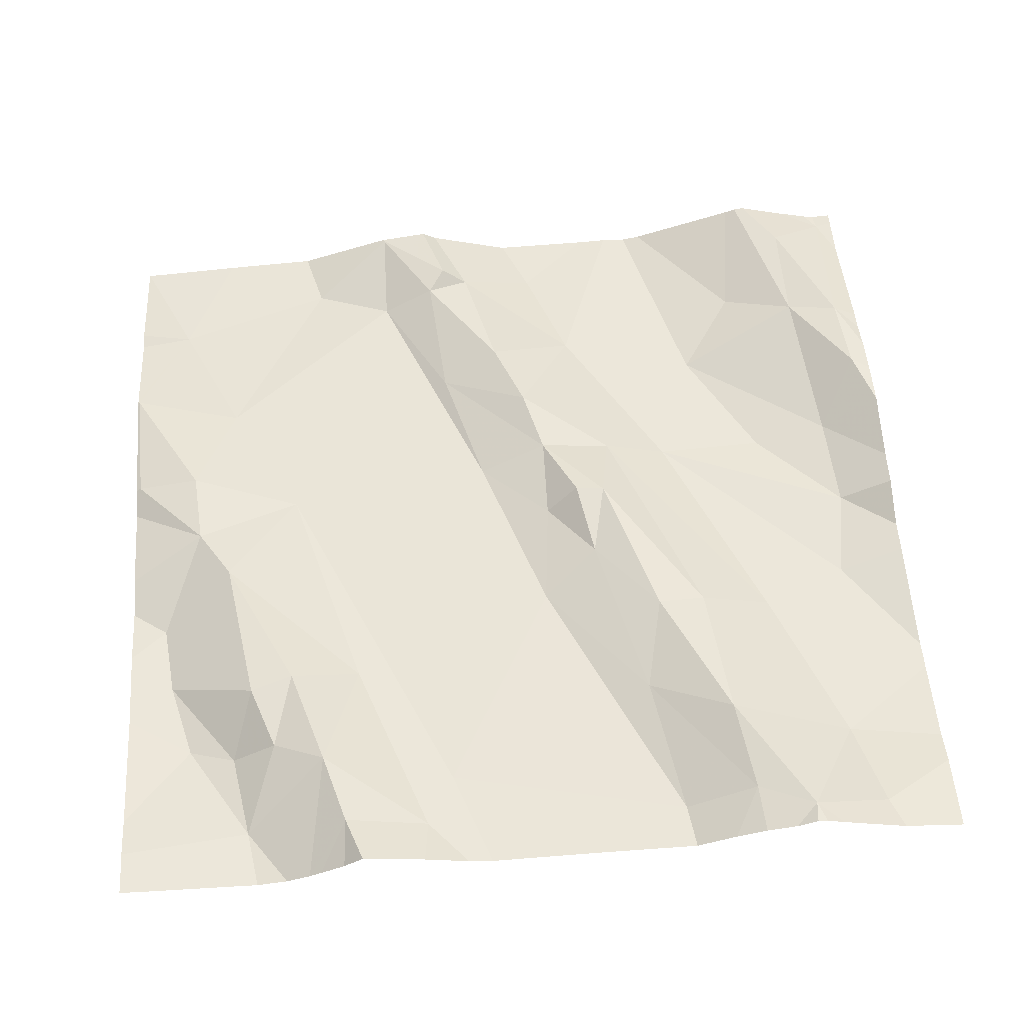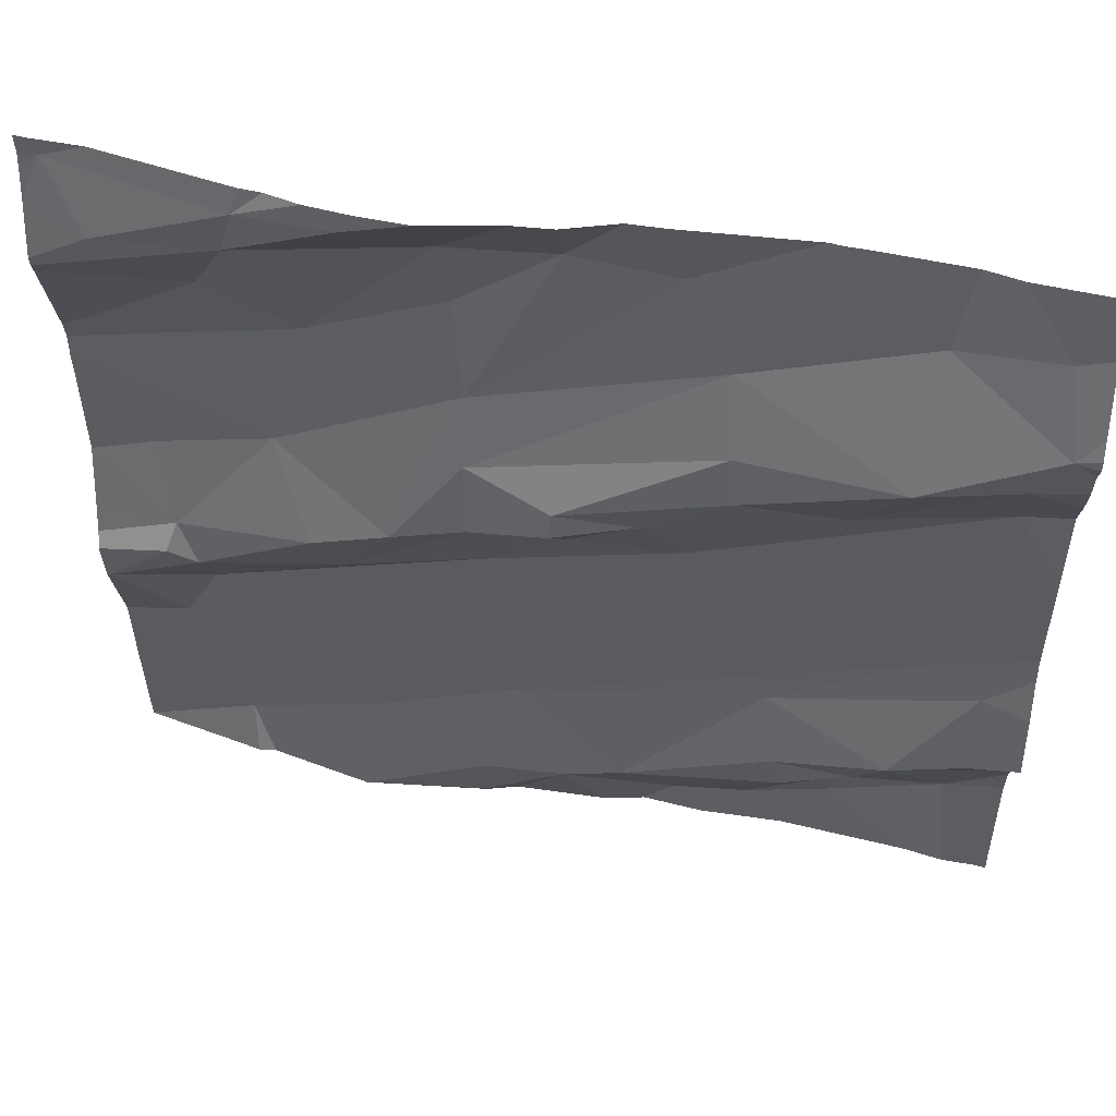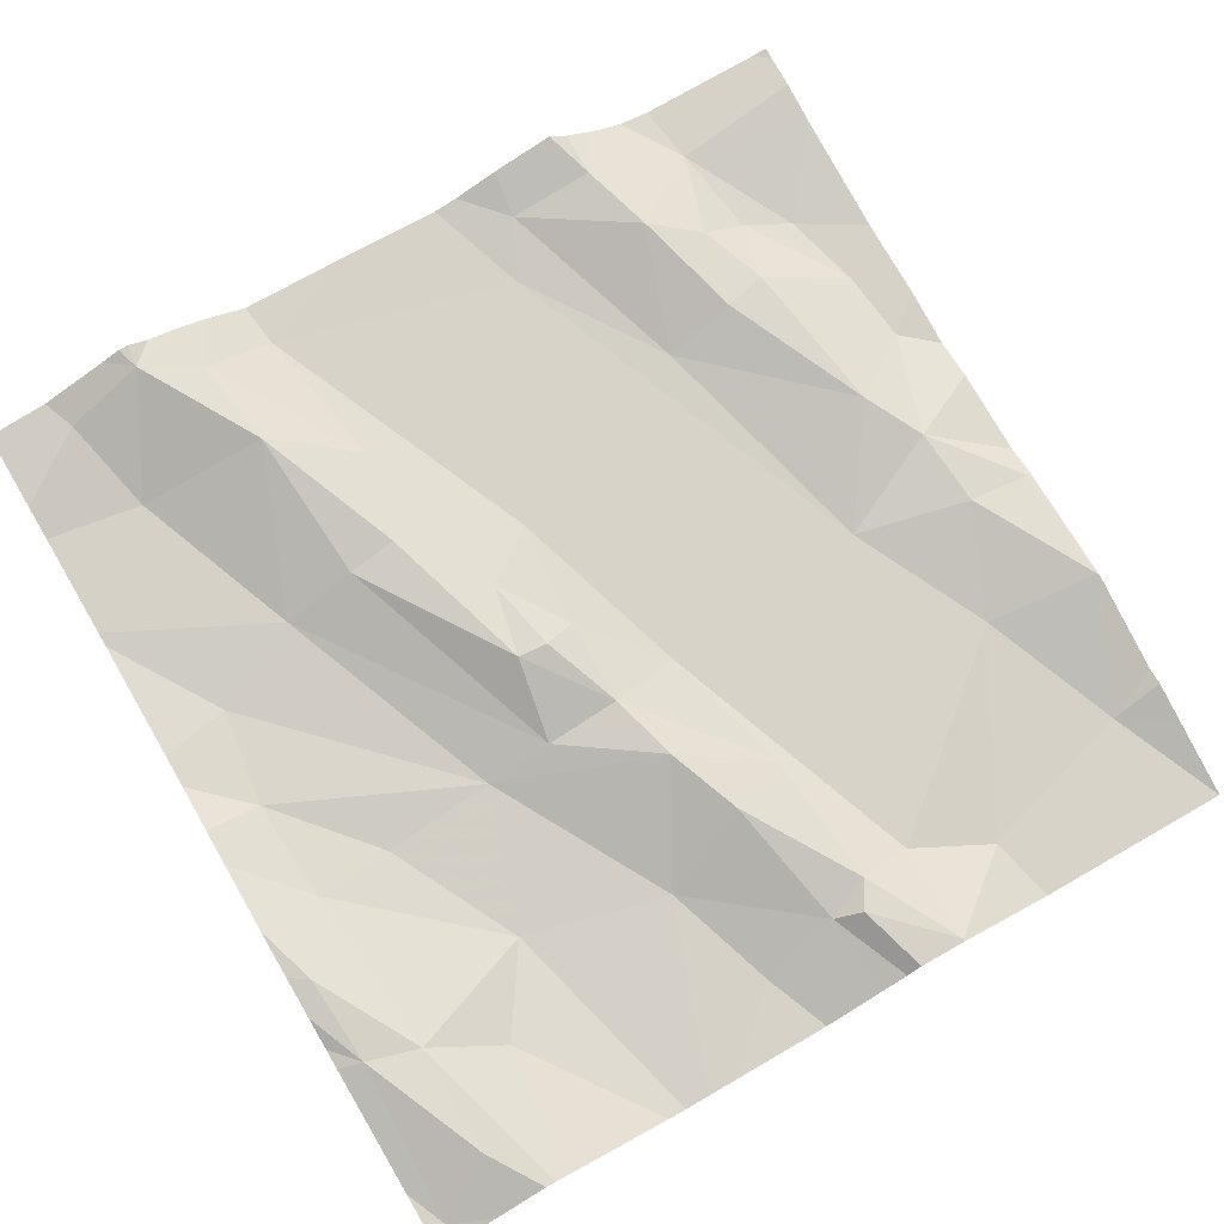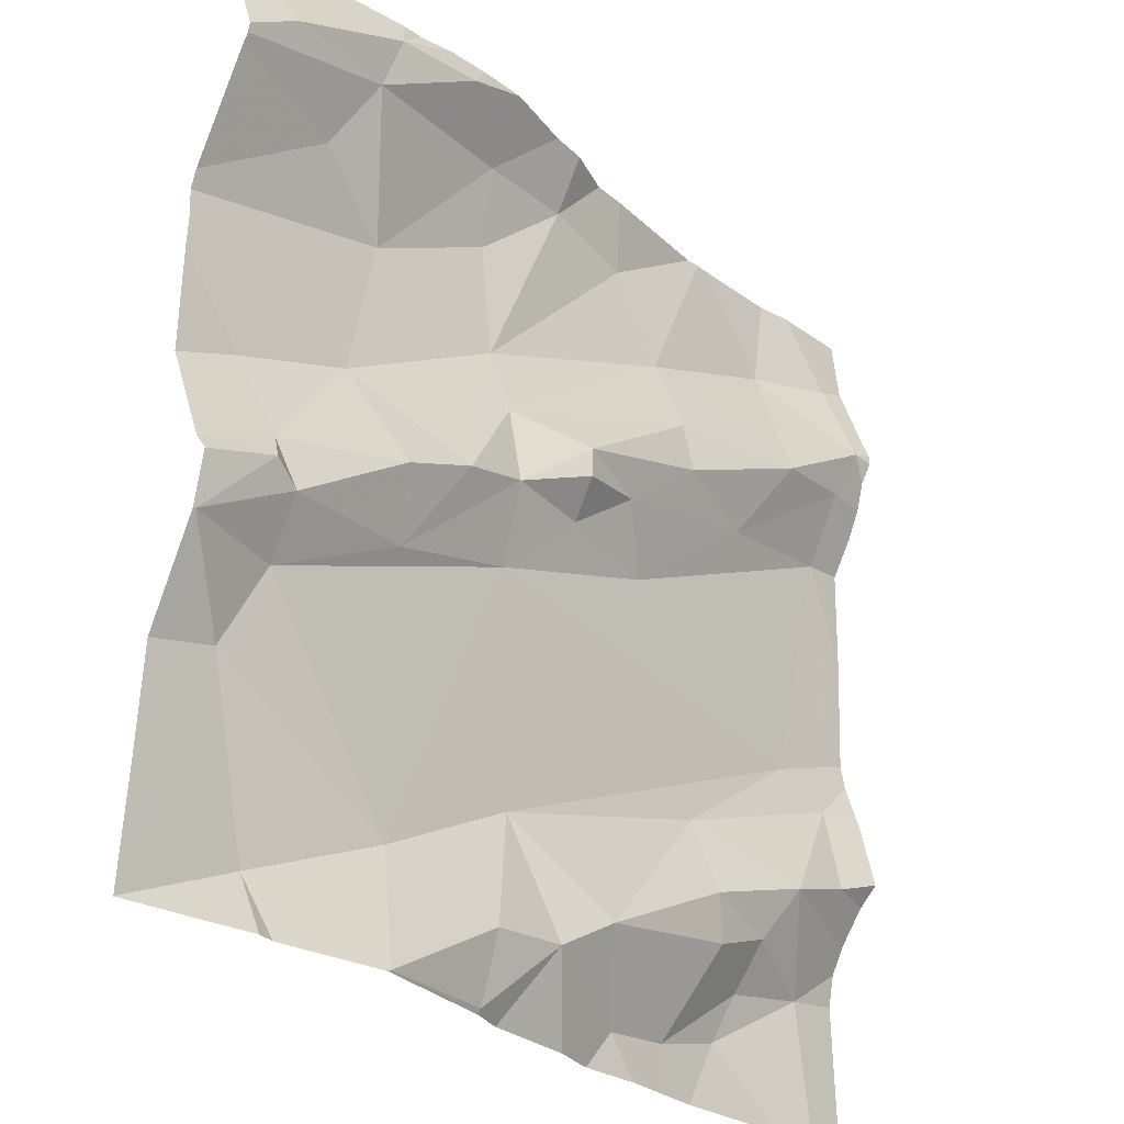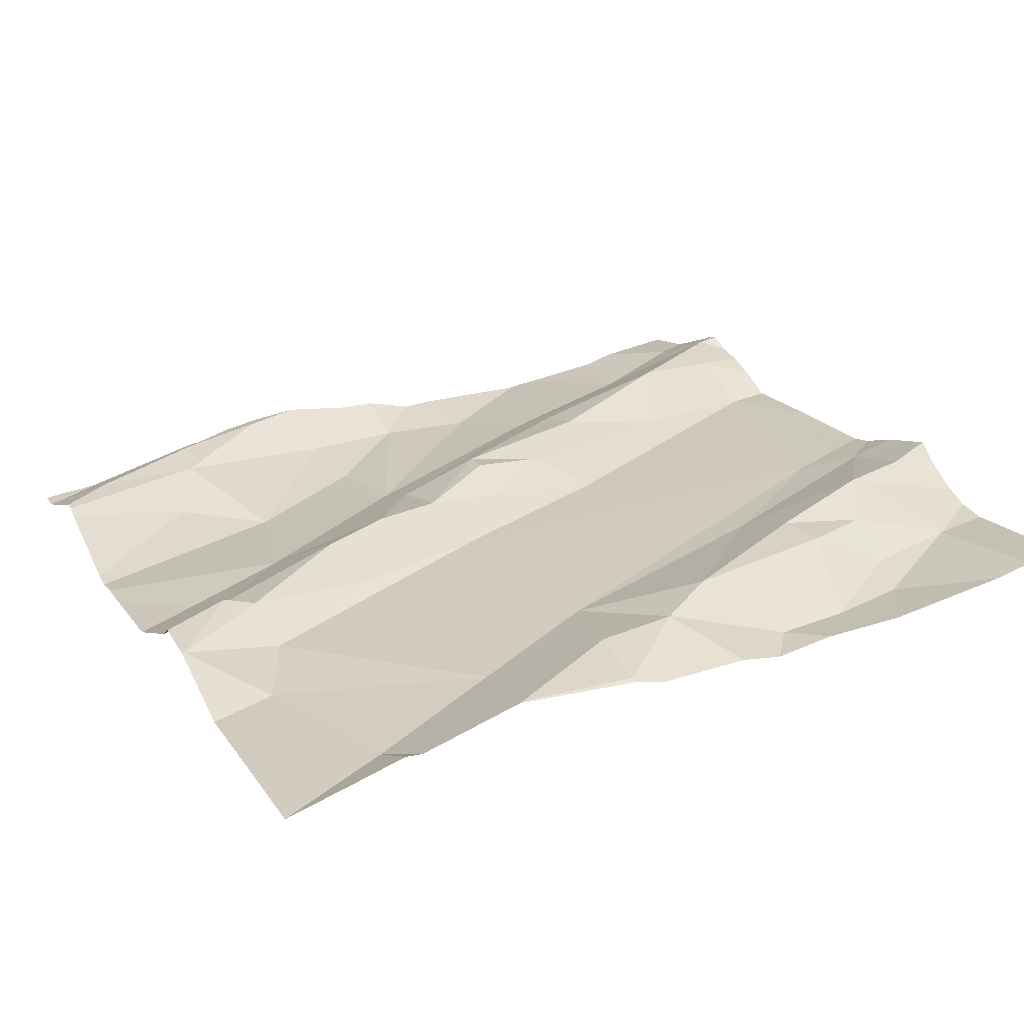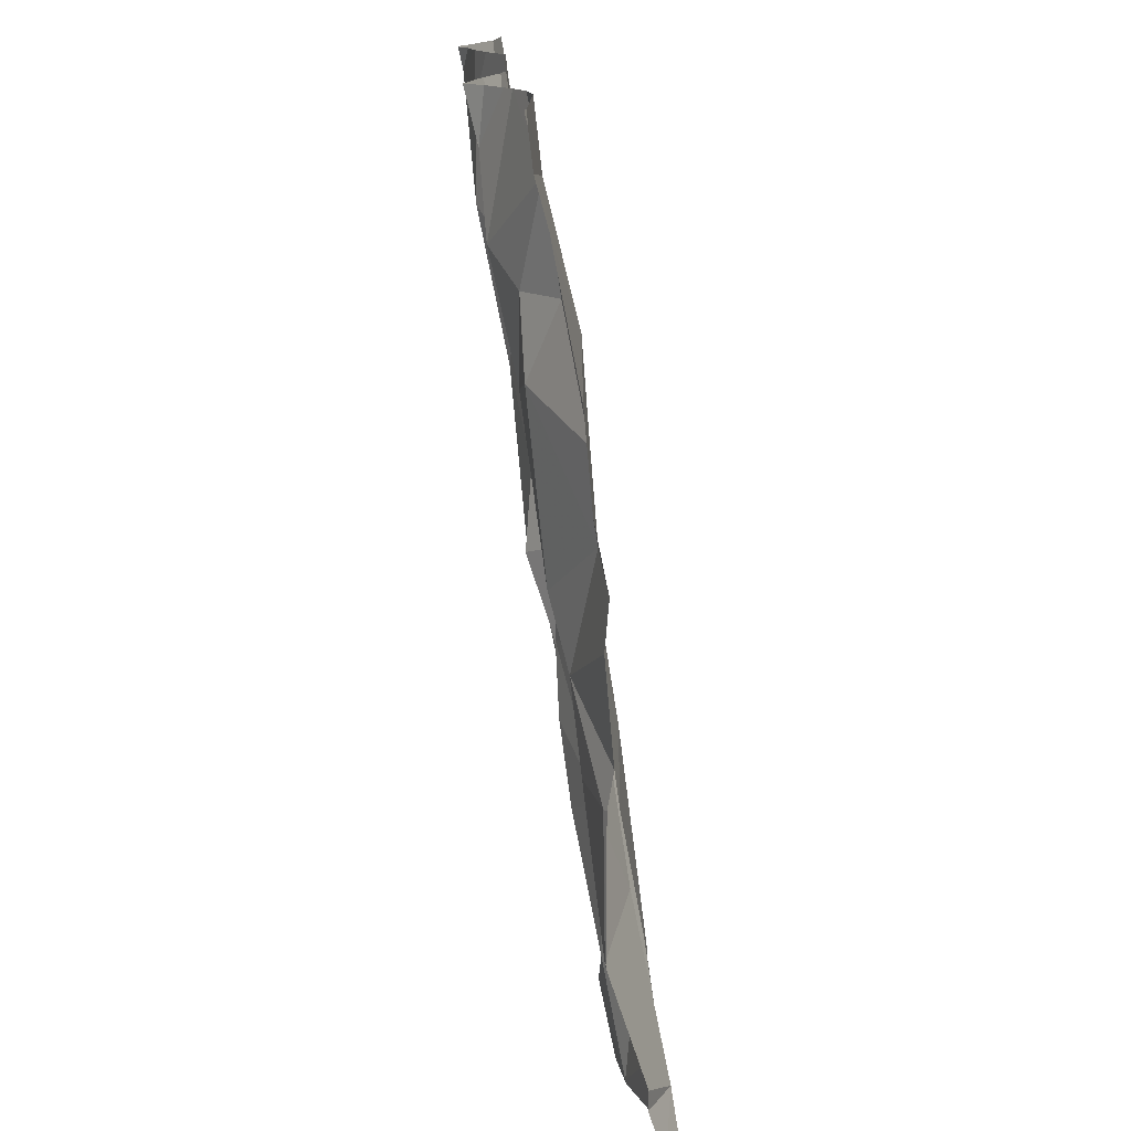
<metadata>
{"format":"obj","ext":"obj","renderer":"f3d","projection":"perspective","resolution":1024,"background":"white","views":[{"elev":60.4,"azim":86.0,"up":"+Z"},{"elev":52.2,"azim":4.5,"up":"+Y"},{"elev":72.8,"azim":-120.2,"up":"+Z"},{"elev":-28.0,"azim":-56.8,"up":"+Y"},{"elev":18.5,"azim":-25.6,"up":"+Z"},{"elev":-75.7,"azim":90.5,"up":"+Y"}]}
</metadata>
<code>
v -44.85 263.3 502.5
v -44.89 263.3 502.5
v -44.08 263 502.6
v -44.2 263.4 502.6
v -44.15 263.4 502.6
v -44.81 263.4 502.5
v -44.8 263.2 502.5
v -44.84 263 502.5
v -44.63 262.9 502.5
v -44.92 262.8 502.5
v -44.78 262.9 502.5
v -44.77 262.5 502.5
v -44.77 263.4 502.6
v -44.96 262.7 502.5
v -45.03 262.8 502.5
v -44.91 262.5 502.5
v -44.08 263.2 502.6
v -44.96 263 502.5
v -45.01 263.4 502.5
v -44.08 263.2 502.6
v -44.84 263.4 502.5
v -44.75 262.6 502.5
v -44.73 263.4 502.6
v -44.95 262.9 502.5
v -44.96 262.9 502.5
v -44.08 263.1 502.6
v -44.74 263.4 502.6
v -44.66 263.4 502.5
v -44.08 262.9 502.6
v -44.97 263.3 502.5
v -44.8 262.9 502.5
v -44.93 262.9 502.5
v -44.08 263.4 502.6
v -44.08 262.9 502.6
v -44.72 263 502.6
v -44.08 262.5 502.6
v -44.65 263.1 502.5
v -44.83 263.4 502.5
v -44.6 262.7 502.5
v -44.19 262.8 502.6
v -44.66 263.3 502.5
v -44.33 262.7 502.6
v -44.24 262.6 502.6
v -44.32 262.6 502.6
v -44.64 263 502.6
v -44.65 263.1 502.5
v -44.24 262.6 502.5
v -44.35 262.5 502.5
v -44.11 263.3 502.6
v -44.22 263.3 502.6
v -44.23 263.2 502.6
v -44.13 263.2 502.6
v -44.29 263.1 502.6
v -44.21 262.7 502.6
v -44.13 262.8 502.6
v -44.08 262.5 502.6
v -44.9 262.5 502.5
v -44.97 263.4 502.5
v -44.77 262.5 502.5
v -44.95 262.5 502.5
v -44.35 262.5 502.5
v -44.31 262.5 502.5
v -44.78 262.5 502.5
v -44.17 262.5 502.6
v -44.55 263.4 502.5
v -44.13 263.1 502.6
v -44.77 262.5 502.5
v -44.09 262.5 502.6
v -44.1 263.3 502.6
v -44.16 263.4 502.6
v -44.26 262.5 502.5
v -44.51 262.5 502.5
v -44.13 262.7 502.6
v -44.43 263 502.6
v -44.4 263.2 502.6
v -44.88 262.5 502.5
v -44.39 263.1 502.6
v -44.4 263.2 502.6
v -44.55 262.6 502.5
v -44.49 262.6 502.6
v -44.43 262.5 502.5
v -44.48 263 502.6
v -44.56 263.1 502.6
v -44.56 263 502.6
v -44.55 263 502.6
v -44.34 262.7 502.6
v -44.56 263.4 502.6
v -44.14 262.6 502.6
v -44.64 262.5 502.5
v -44.64 262.5 502.5
v -44.45 263.3 502.5
v -45.03 263.3 502.5
v -45.03 263.3 502.5
v -45.03 263.1 502.5
v -45.03 263.1 502.5
v -45.03 263.1 502.5
v -45.03 263 502.5
v -45.03 263.4 502.5
v -45.03 263.4 502.5
v -45.03 262.9 502.5
v -45.03 262.9 502.5
v -45.03 262.6 502.4
v -45.03 262.7 502.5
v -45.03 262.9 502.5
v -45.03 263.3 502.5
v -45.03 262.8 502.5
v -45.03 263.2 502.5
v -45.03 262.8 502.5
v -45.03 262.8 502.5
v -45.03 263.4 502.5
v -45.03 262.5 502.4
v -44.08 263.4 502.6
v -44.08 263.3 502.7
v -44.08 262.8 502.6
v -44.08 262.8 502.6
v -44.08 262.7 502.6
v -44.08 263.3 502.6
v -44.08 263.3 502.7
v -44.08 263.2 502.6
v -44.08 262.7 502.6
v -44.08 262.7 502.6
v -44.08 262.7 502.6
v -44.08 262.7 502.6
v -44.08 262.6 502.6
v -44.46 262.5 502.5
v -44.13 262.5 502.6
v -44.4 262.5 502.5
v -44.64 262.5 502.5
v -44.6 262.5 502.5
v -45.03 262.5 502.4
v -45.03 262.5 502.4
v -44.5 263.4 502.6
v -44.3 263.4 502.6
v -44.31 263.4 502.6
v -44.33 263.4 502.6
v -44.68 263.4 502.6
v -44.6 263.4 502.6
v -44.46 263.4 502.6
v -45.02 263.4 502.5
v -45.03 263.4 502.5
f 92 1 93
f 8 7 94
f 10 9 11
f 14 10 15
f 63 16 76
f 1 2 7
f 135 91 134
f 118 69 113
f 16 22 14
f 22 9 10
f 25 24 100
f 102 14 103
f 28 27 1
f 24 18 97
f 93 30 105
f 103 15 106
f 94 2 107
f 18 8 95
f 32 31 24
f 134 75 133
f 8 18 24
f 13 27 23
f 117 69 118
f 128 90 67
f 35 8 31
f 12 22 16
f 25 15 32
f 15 25 101
f 116 73 120
f 28 1 7
f 30 19 98
f 19 21 38
f 32 24 25
f 30 1 21
f 60 111 130
f 35 31 11
f 31 8 24
f 7 8 37
f 8 35 37
f 133 50 4
f 31 32 11
f 127 81 125
f 132 65 91
f 10 32 15
f 115 55 114
f 22 10 14
f 11 32 10
f 27 21 1
f 19 30 21
f 9 39 40
f 37 41 7
f 43 42 44
f 35 45 46
f 47 44 48
f 4 49 70
f 52 51 53
f 42 43 54
f 29 55 34
f 49 33 5
f 126 88 64
f 69 52 17
f 52 69 51
f 69 49 50
f 71 48 61
f 125 81 72
f 114 73 116
f 33 69 117
f 40 74 9
f 72 79 129
f 87 65 132
f 70 49 5
f 52 66 26
f 50 75 51
f 53 74 66
f 64 71 62
f 53 51 77
f 78 77 51
f 80 79 81
f 83 82 77
f 73 54 121
f 75 78 51
f 85 84 45
f 77 78 83
f 86 42 54
f 81 79 72
f 83 84 82
f 74 85 9
f 46 83 78
f 83 46 45
f 7 41 28
f 44 42 80
f 80 81 44
f 47 71 88
f 88 71 64
f 80 39 79
f 81 48 44
f 121 88 123
f 90 89 12
f 61 81 127
f 35 46 37
f 12 89 22
f 39 22 89
f 90 12 67
f 39 89 79
f 9 22 39
f 68 88 126
f 66 40 29
f 4 50 49
f 54 55 86
f 54 73 55
f 89 90 79
f 84 85 82
f 54 43 88
f 43 47 88
f 91 75 134
f 39 80 86
f 11 9 45
f 11 45 35
f 37 91 65
f 45 9 85
f 79 90 128
f 84 83 45
f 78 75 46
f 75 91 37
f 74 53 82
f 53 77 82
f 55 40 86
f 62 71 61
f 74 40 66
f 44 47 43
f 75 50 133
f 136 28 137
f 28 65 87
f 51 69 50
f 132 91 138
f 61 48 81
f 66 52 53
f 80 42 86
f 71 47 48
f 41 65 28
f 41 37 65
f 39 86 40
f 74 82 85
f 37 46 75
f 92 2 1
f 114 55 73
f 58 19 38
f 93 1 30
f 68 36 88
f 94 7 2
f 95 8 94
f 113 69 20
f 23 27 136
f 96 18 95
f 97 18 96
f 20 69 17
f 98 19 99
f 17 52 119
f 99 19 110
f 3 66 29
f 100 24 104
f 101 25 100
f 67 12 59
f 102 16 14
f 5 33 112
f 26 66 3
f 103 14 15
f 104 24 97
f 33 49 69
f 105 30 98
f 60 16 111
f 106 15 108
f 57 16 60
f 107 2 92
f 108 15 109
f 13 21 27
f 109 15 101
f 34 55 115
f 110 19 139
f 56 36 68
f 111 16 102
f 76 16 57
f 29 40 55
f 119 52 26
f 120 73 122
f 63 12 16
f 121 54 88
f 122 73 121
f 38 21 6
f 6 21 13
f 123 88 124
f 124 88 36
f 59 12 63
f 129 79 128
f 130 111 131
f 136 27 28
f 137 28 87
f 138 91 135
f 139 19 58
f 140 110 139

</code>
